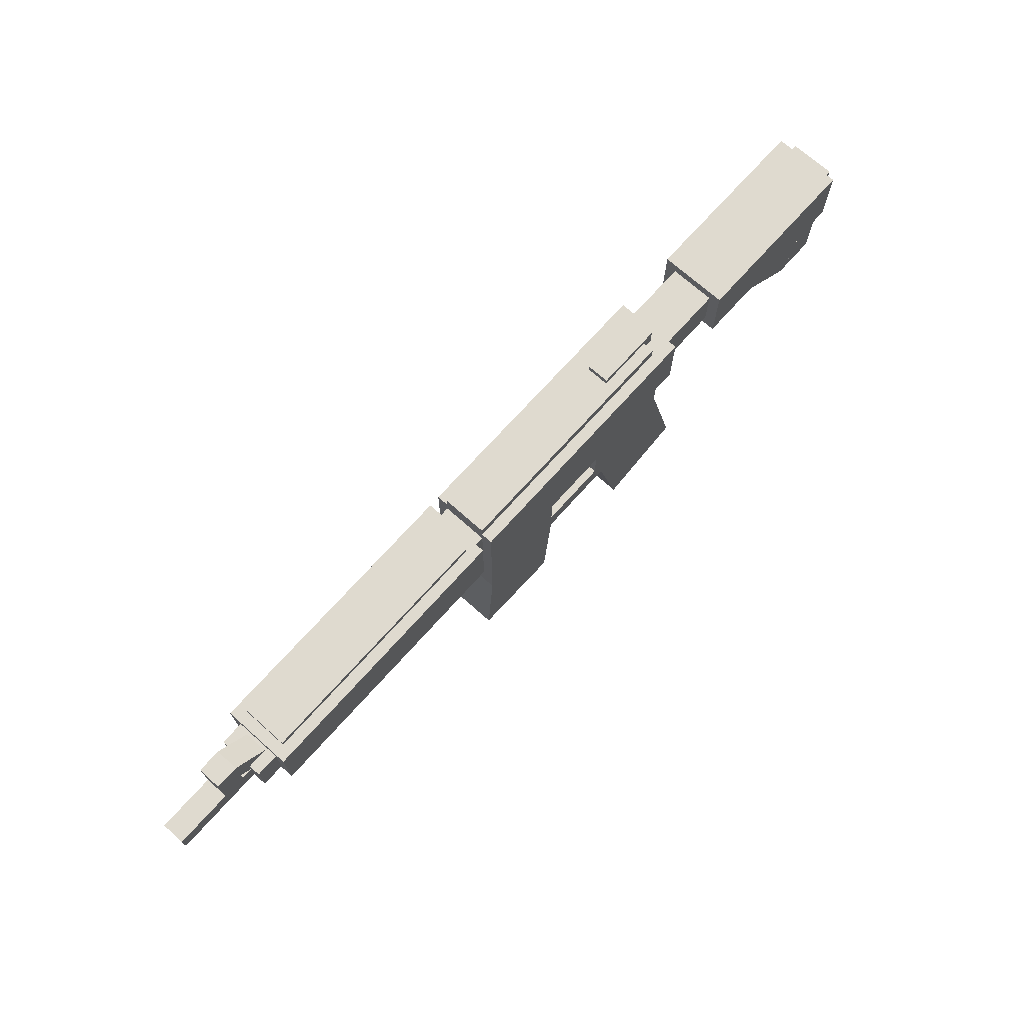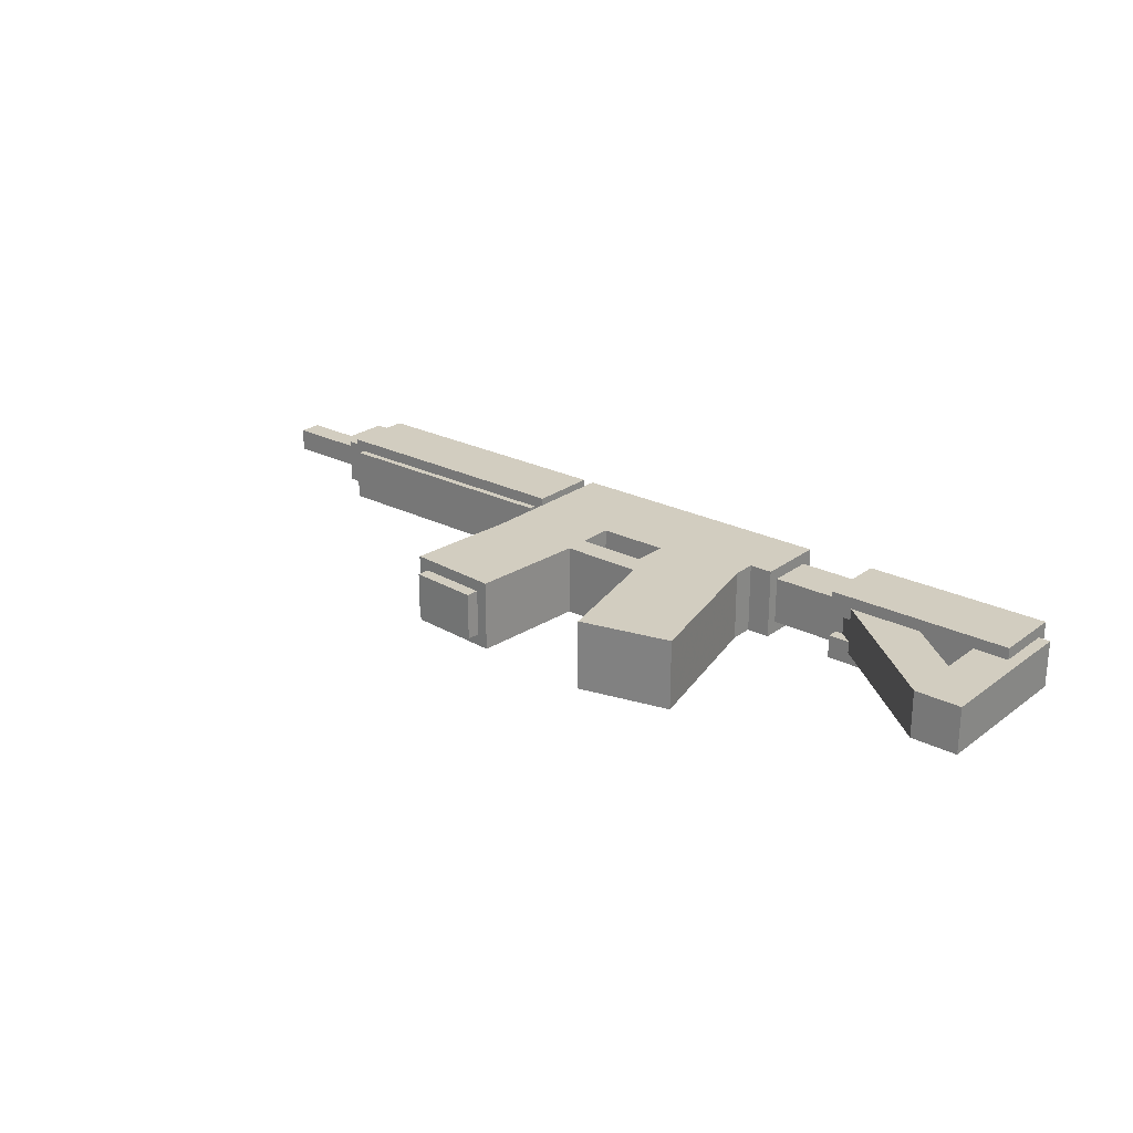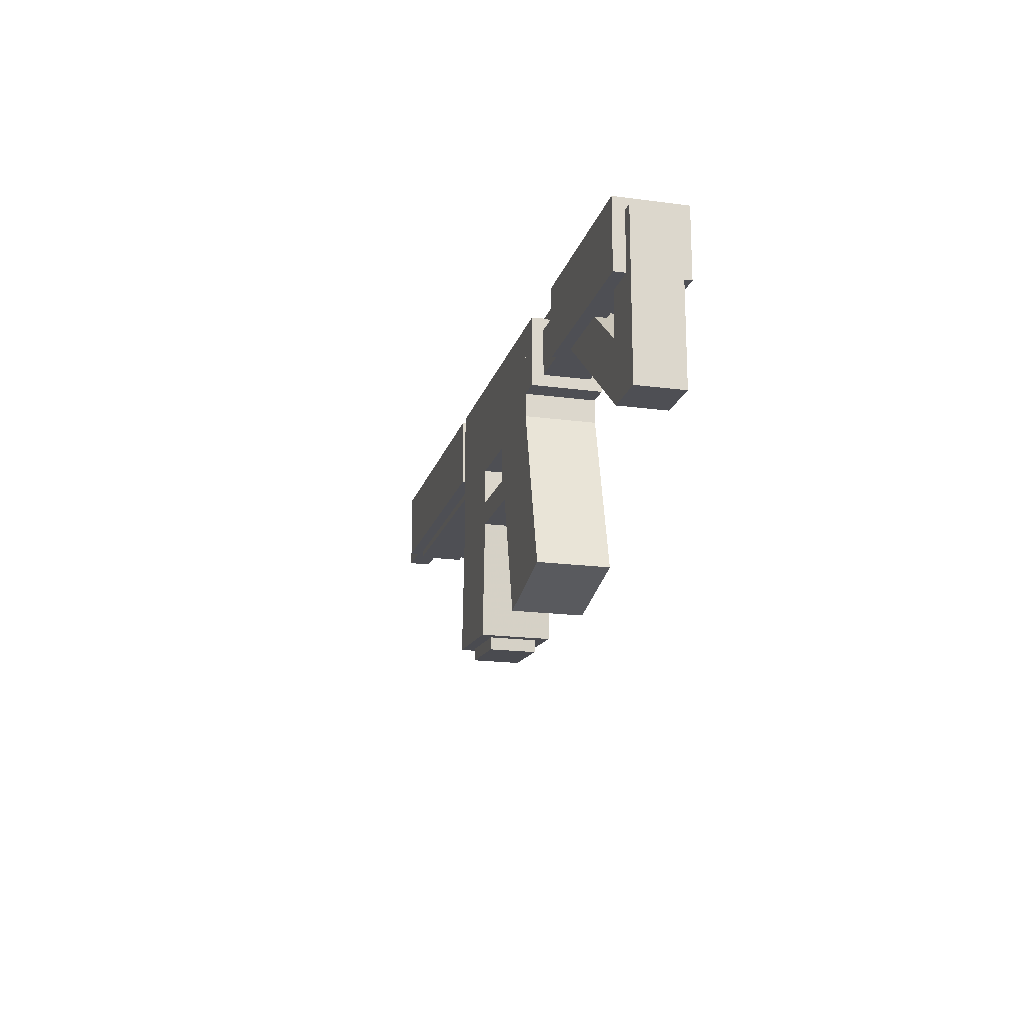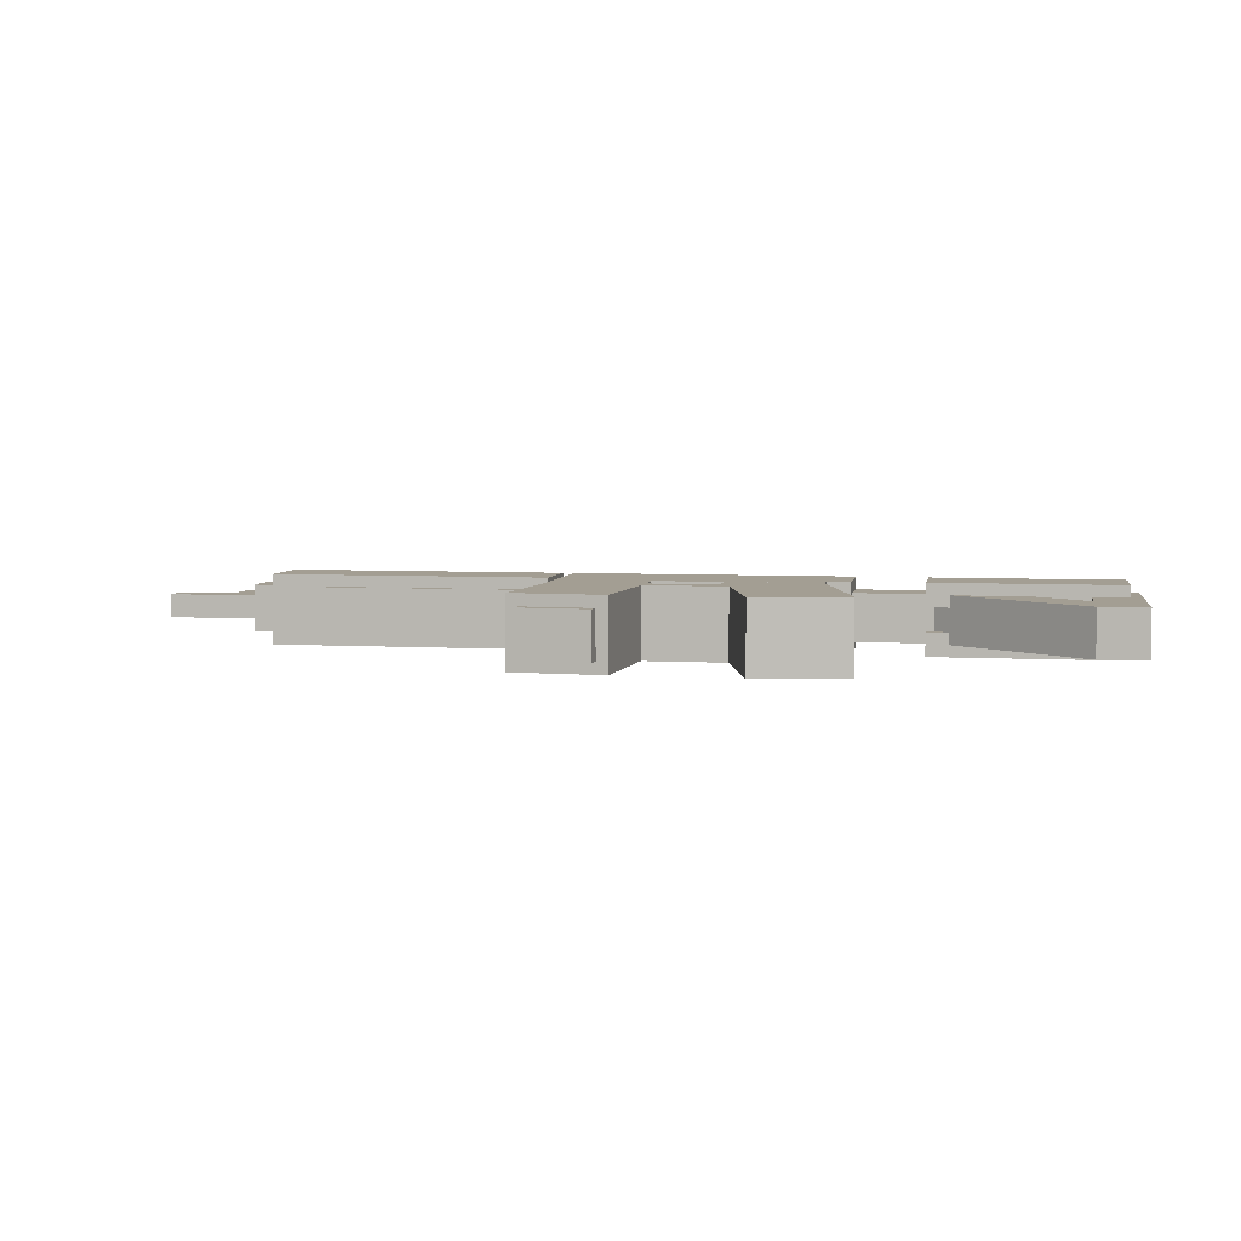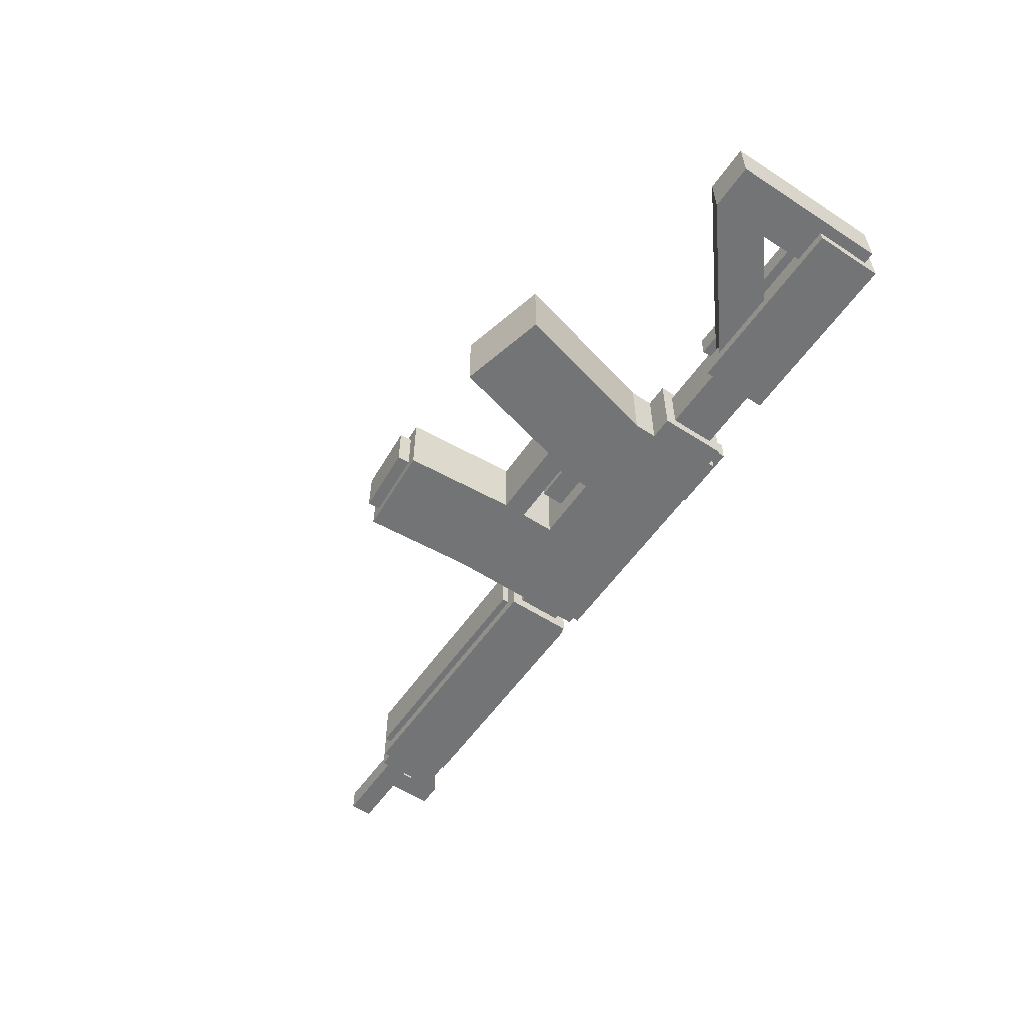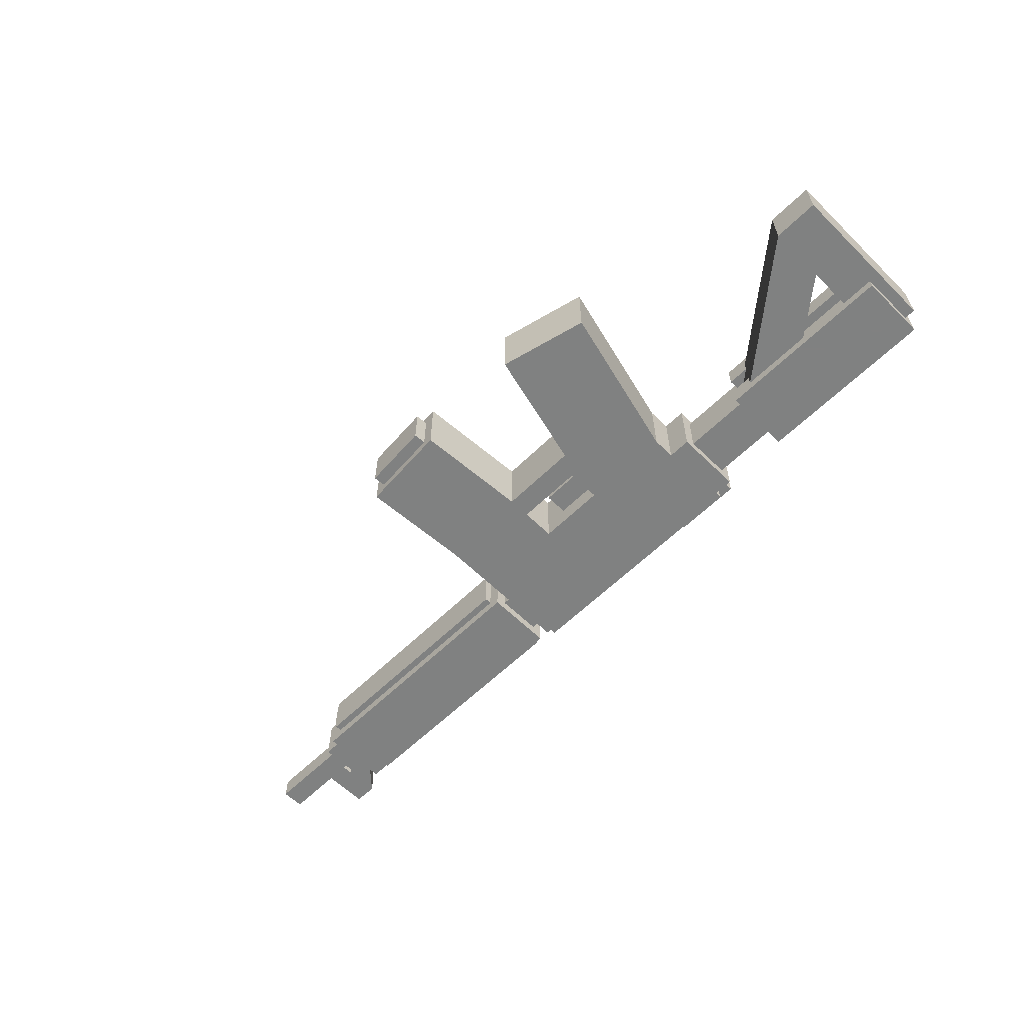
<metadata>
{"format":"obj","ext":"obj","renderer":"f3d","projection":"perspective","resolution":1024,"background":"white","views":[{"elev":70.9,"azim":-48.2,"up":"+Y"},{"elev":24.4,"azim":39.8,"up":"+Z"},{"elev":-18.3,"azim":75.4,"up":"+Y"},{"elev":5.2,"azim":10.4,"up":"+Z"},{"elev":-56.2,"azim":55.8,"up":"+Z"},{"elev":-60.3,"azim":45.0,"up":"+Z"}]}
</metadata>
<code>
o Shape1
v 0.375 1.525 0
v -0.3125 1.525 0
v -0.3125 1.775 0
v 0.375 1.775 0
v -0.3125 1.525 0.1875
v 0.375 1.525 0.1875
v 0.375 1.775 0.1875
v -0.3125 1.775 0.1875
f 1 2 3 4
f 5 6 7 8
f 4 3 8 7
f 6 5 2 1
f 6 1 4 7
f 2 5 8 3
o Shape2
v -0.0625 1.369 0
v -0.3125 1.369 0
v -0.3125 1.556 0
v -0.0625 1.556 0
v -0.3125 1.369 0.1875
v -0.0625 1.369 0.1875
v -0.0625 1.556 0.1875
v -0.3125 1.556 0.1875
f 9 10 11 12
f 13 14 15 16
f 12 11 16 15
f 14 13 10 9
f 14 9 12 15
f 10 13 16 11
o Shape3
v 0.4808 1.1 0
v 0.2383 1.04 0
v 0.1324 1.465 0
v 0.375 1.525 0
v 0.2383 1.04 0.1875
v 0.4808 1.1 0.1875
v 0.375 1.525 0.1875
v 0.1324 1.465 0.1875
f 17 18 19 20
f 21 22 23 24
f 20 19 24 23
f 22 21 18 17
f 22 17 20 23
f 18 21 24 19
o Shape4
v 0.375 1.4 0
v 0.125 1.4 0
v 0.125 1.525 0
v 0.375 1.525 0
v 0.125 1.4 0.1875
v 0.375 1.4 0.1875
v 0.375 1.525 0.1875
v 0.125 1.525 0.1875
f 25 26 27 28
f 29 30 31 32
f 28 27 32 31
f 30 29 26 25
f 30 25 28 31
f 26 29 32 27
o Shape5
v 0.25 1.369 0
v -0.0625 1.369 0
v -0.0625 1.431 0
v 0.25 1.431 0
v -0.0625 1.369 0.1875
v 0.25 1.369 0.1875
v 0.25 1.431 0.1875
v -0.0625 1.431 0.1875
f 33 34 35 36
f 37 38 39 40
f 36 35 40 39
f 38 37 34 33
f 38 33 36 39
f 34 37 40 35
o Shape6
v 0.4375 1.587 0
v 0.375 1.587 0
v 0.375 1.775 0
v 0.4375 1.775 0
v 0.375 1.587 0.1875
v 0.4375 1.587 0.1875
v 0.4375 1.775 0.1875
v 0.375 1.775 0.1875
f 41 42 43 44
f 45 46 47 48
f 44 43 48 47
f 46 45 42 41
f 46 41 44 47
f 42 45 48 43
o Shape8
v 0.375 1.744 0.03125
v -0.3125 1.744 0.03125
v -0.3125 1.806 0.03125
v 0.375 1.806 0.03125
v -0.3125 1.744 0.1562
v 0.375 1.744 0.1562
v 0.375 1.806 0.1562
v -0.3125 1.806 0.1562
f 49 50 51 52
f 53 54 55 56
f 52 51 56 55
f 54 53 50 49
f 54 49 52 55
f 50 53 56 51
o Shape7
v -0.3438 1.587 0
v -1.094 1.587 0
v -1.094 1.775 0
v -0.3438 1.775 0
v -1.094 1.587 0.1875
v -0.3438 1.587 0.1875
v -0.3438 1.775 0.1875
v -1.094 1.775 0.1875
f 57 58 59 60
f 61 62 63 64
f 60 59 64 63
f 62 61 58 57
f 62 57 60 63
f 58 61 64 59
o Shape12
v 0.125 1.462 0.0625
v 0 1.462 0.0625
v 0 1.525 0.0625
v 0.125 1.525 0.0625
v 0 1.462 0.125
v 0.125 1.462 0.125
v 0.125 1.525 0.125
v 0 1.525 0.125
f 65 66 67 68
f 69 70 71 72
f 68 67 72 71
f 70 69 66 65
f 70 65 68 71
f 66 69 72 67
o Shape16
v 1.156 1.619 0.03125
v 0.4062 1.619 0.03125
v 0.4062 1.744 0.03125
v 1.156 1.744 0.03125
v 0.4062 1.619 0.1562
v 1.156 1.619 0.1562
v 1.156 1.744 0.1562
v 0.4062 1.744 0.1562
f 73 74 75 76
f 77 78 79 80
f 76 75 80 79
f 78 77 74 73
f 78 73 76 79
f 74 77 80 75
o Shape17
v 1.156 1.306 0.03125
v 1.031 1.306 0.03125
v 1.031 1.619 0.03125
v 1.156 1.619 0.03125
v 1.031 1.306 0.1562
v 1.156 1.306 0.1562
v 1.156 1.619 0.1562
v 1.031 1.619 0.1562
f 81 82 83 84
f 85 86 87 88
f 84 83 88 87
f 86 85 82 81
f 86 81 84 87
f 82 85 88 83
o Shape18
v 1.031 1.306 0.03125
v 0.6427 1.621 0.03125
v 0.7213 1.718 0.03125
v 1.11 1.403 0.03125
v 0.6427 1.621 0.1562
v 1.031 1.306 0.1562
v 1.11 1.403 0.1562
v 0.7213 1.718 0.1562
f 89 90 91 92
f 93 94 95 96
f 92 91 96 95
f 94 93 90 89
f 94 89 92 95
f 90 93 96 91
o Shape19
v 1.125 1.712 0
v 0.625 1.712 0
v 0.625 1.775 0
v 1.125 1.775 0
v 0.625 1.712 0.1875
v 1.125 1.712 0.1875
v 1.125 1.775 0.1875
v 0.625 1.775 0.1875
f 97 98 99 100
f 101 102 103 104
f 100 99 104 103
f 102 101 98 97
f 102 97 100 103
f 98 101 104 99
o Shape20
v 1.125 1.587 0
v 0.625 1.587 0
v 0.625 1.712 0
v 1.125 1.712 0
v 0.625 1.587 0.0625
v 1.125 1.587 0.0625
v 1.125 1.712 0.0625
v 0.625 1.712 0.0625
f 105 106 107 108
f 109 110 111 112
f 108 107 112 111
f 110 109 106 105
f 110 105 108 111
f 106 109 112 107
o Shape21
v 1.125 1.587 0.125
v 0.625 1.587 0.125
v 0.625 1.712 0.125
v 1.125 1.712 0.125
v 0.625 1.587 0.1875
v 1.125 1.587 0.1875
v 1.125 1.712 0.1875
v 0.625 1.712 0.1875
f 113 114 115 116
f 117 118 119 120
f 116 115 120 119
f 118 117 114 113
f 118 113 116 119
f 114 117 120 115
o Shape22
v -0.3125 1.619 0.03125
v -0.375 1.619 0.03125
v -0.375 1.744 0.03125
v -0.3125 1.744 0.03125
v -0.375 1.619 0.1562
v -0.3125 1.619 0.1562
v -0.3125 1.744 0.1562
v -0.375 1.744 0.1562
f 121 122 123 124
f 125 126 127 128
f 124 123 128 127
f 126 125 122 121
f 126 121 124 127
f 122 125 128 123
o Shape23
v -0.375 1.731 0.03125
v -1.062 1.731 0.03125
v -1.062 1.794 0.03125
v -0.375 1.794 0.03125
v -1.062 1.731 0.1562
v -0.375 1.731 0.1562
v -0.375 1.794 0.1562
v -1.062 1.794 0.1562
f 129 130 131 132
f 133 134 135 136
f 132 131 136 135
f 134 133 130 129
f 134 129 132 135
f 130 133 136 131
o Shape25
v -0.0843 1.057 0
v -0.3337 1.074 0
v -0.3119 1.386 0
v -0.0625 1.369 0
v -0.3337 1.074 0.1875
v -0.0843 1.057 0.1875
v -0.0625 1.369 0.1875
v -0.3119 1.386 0.1875
f 137 138 139 140
f 141 142 143 144
f 140 139 144 143
f 142 141 138 137
f 142 137 140 143
f 138 141 144 139
o Shape26
v -0.1177 1.026 0.03125
v -0.3048 1.039 0.03125
v -0.3004 1.101 0.03125
v -0.1134 1.088 0.03125
v -0.3048 1.039 0.1562
v -0.1177 1.026 0.1562
v -0.1134 1.088 0.1562
v -0.3004 1.101 0.1562
f 145 146 147 148
f 149 150 151 152
f 148 147 152 151
f 150 149 146 145
f 150 145 148 151
f 146 149 152 147
o Shape9
v -1.156 1.65 0.0625
v -1.406 1.65 0.0625
v -1.406 1.712 0.0625
v -1.156 1.712 0.0625
v -1.406 1.65 0.125
v -1.156 1.65 0.125
v -1.156 1.712 0.125
v -1.406 1.712 0.125
f 153 154 155 156
f 157 158 159 160
f 156 155 160 159
f 158 157 154 153
f 158 153 156 159
f 154 157 160 155
o Shape10
v -1.188 1.712 0.0625
v -1.25 1.712 0.0625
v -1.25 1.837 0.0625
v -1.188 1.837 0.0625
v -1.25 1.712 0.125
v -1.188 1.712 0.125
v -1.188 1.837 0.125
v -1.25 1.837 0.125
f 161 162 163 164
f 165 166 167 168
f 164 163 168 167
f 166 165 162 161
f 166 161 164 167
f 162 165 168 163
o Shape11
v -1.148 1.703 0.0625
v -1.233 1.795 0.0625
v -1.188 1.837 0.0625
v -1.102 1.746 0.0625
v -1.233 1.795 0.125
v -1.148 1.703 0.125
v -1.102 1.746 0.125
v -1.188 1.837 0.125
f 169 170 171 172
f 173 174 175 176
f 172 171 176 175
f 174 173 170 169
f 174 169 172 175
f 170 173 176 171
o Shape13
v -1.094 1.619 0.03125
v -1.156 1.619 0.03125
v -1.156 1.744 0.03125
v -1.094 1.744 0.03125
v -1.156 1.619 0.1562
v -1.094 1.619 0.1562
v -1.094 1.744 0.1562
v -1.156 1.744 0.1562
f 177 178 179 180
f 181 182 183 184
f 180 179 184 183
f 182 181 178 177
f 182 177 180 183
f 178 181 184 179
o Shape14
v -0.375 1.569 0.03125
v -1.062 1.569 0.03125
v -1.062 1.631 0.03125
v -0.375 1.631 0.03125
v -1.062 1.569 0.1562
v -0.375 1.569 0.1562
v -0.375 1.631 0.1562
v -1.062 1.631 0.1562
f 185 186 187 188
f 189 190 191 192
f 188 187 192 191
f 190 189 186 185
f 190 185 188 191
f 186 189 192 187
o Shape15
v 0.4062 1.762 0.0625
v 0.2188 1.762 0.0625
v 0.2188 1.825 0.0625
v 0.4062 1.825 0.0625
v 0.2188 1.762 0.125
v 0.4062 1.762 0.125
v 0.4062 1.825 0.125
v 0.2188 1.825 0.125
f 193 194 195 196
f 197 198 199 200
f 196 195 200 199
f 198 197 194 193
f 198 193 196 199
f 194 197 200 195

</code>
